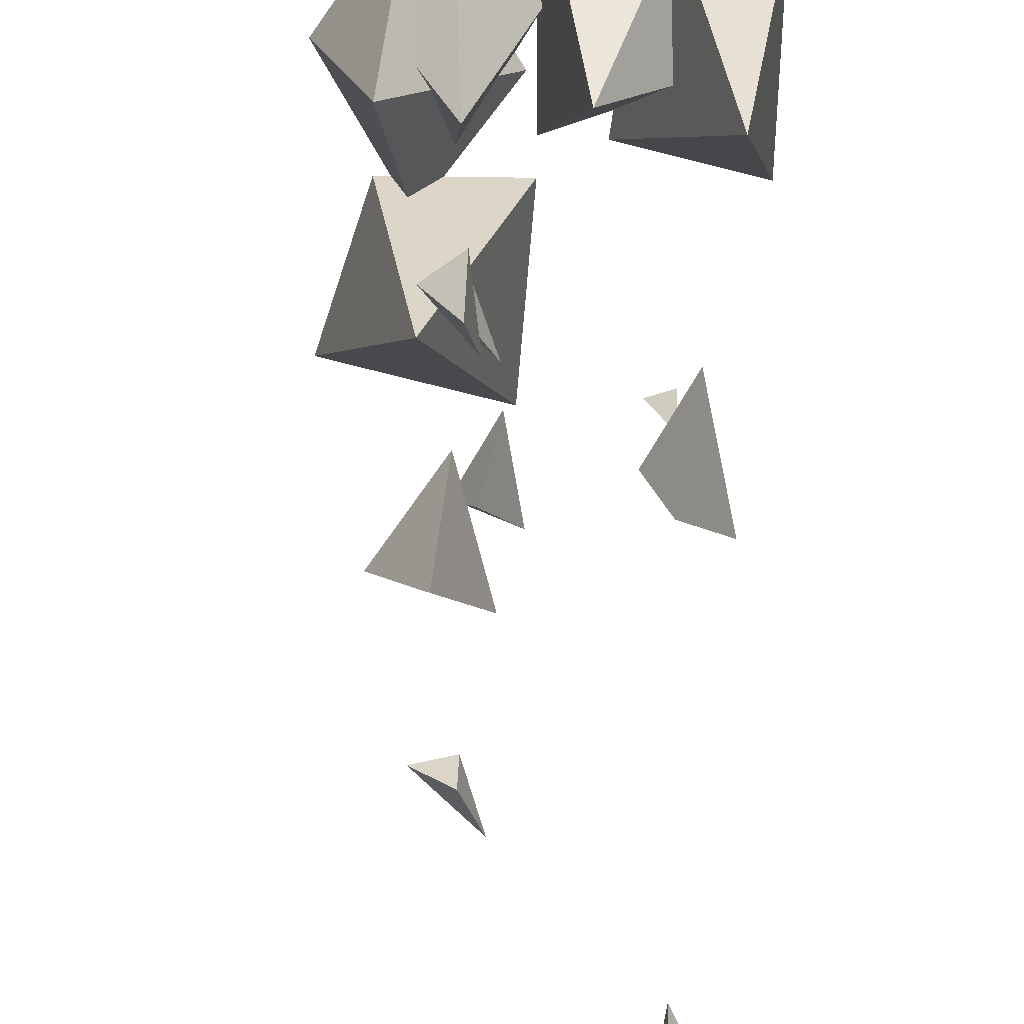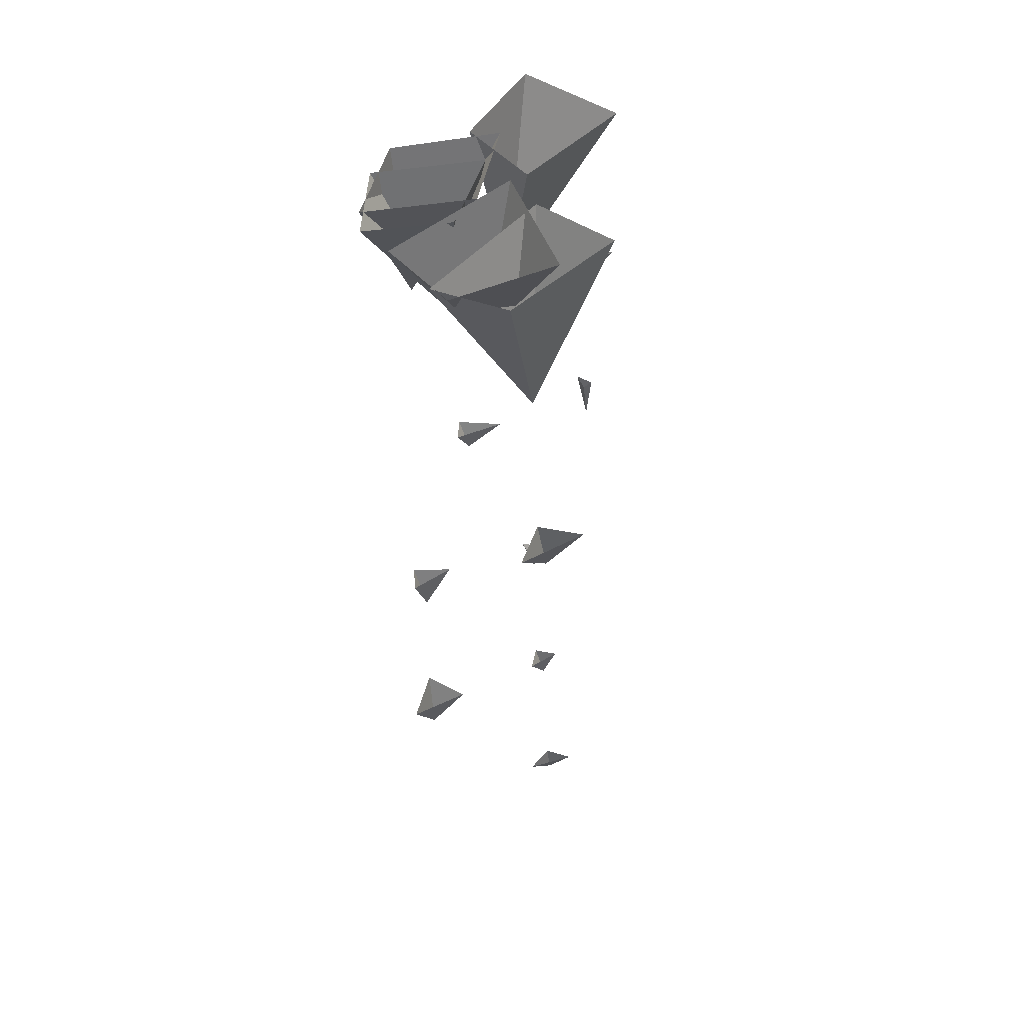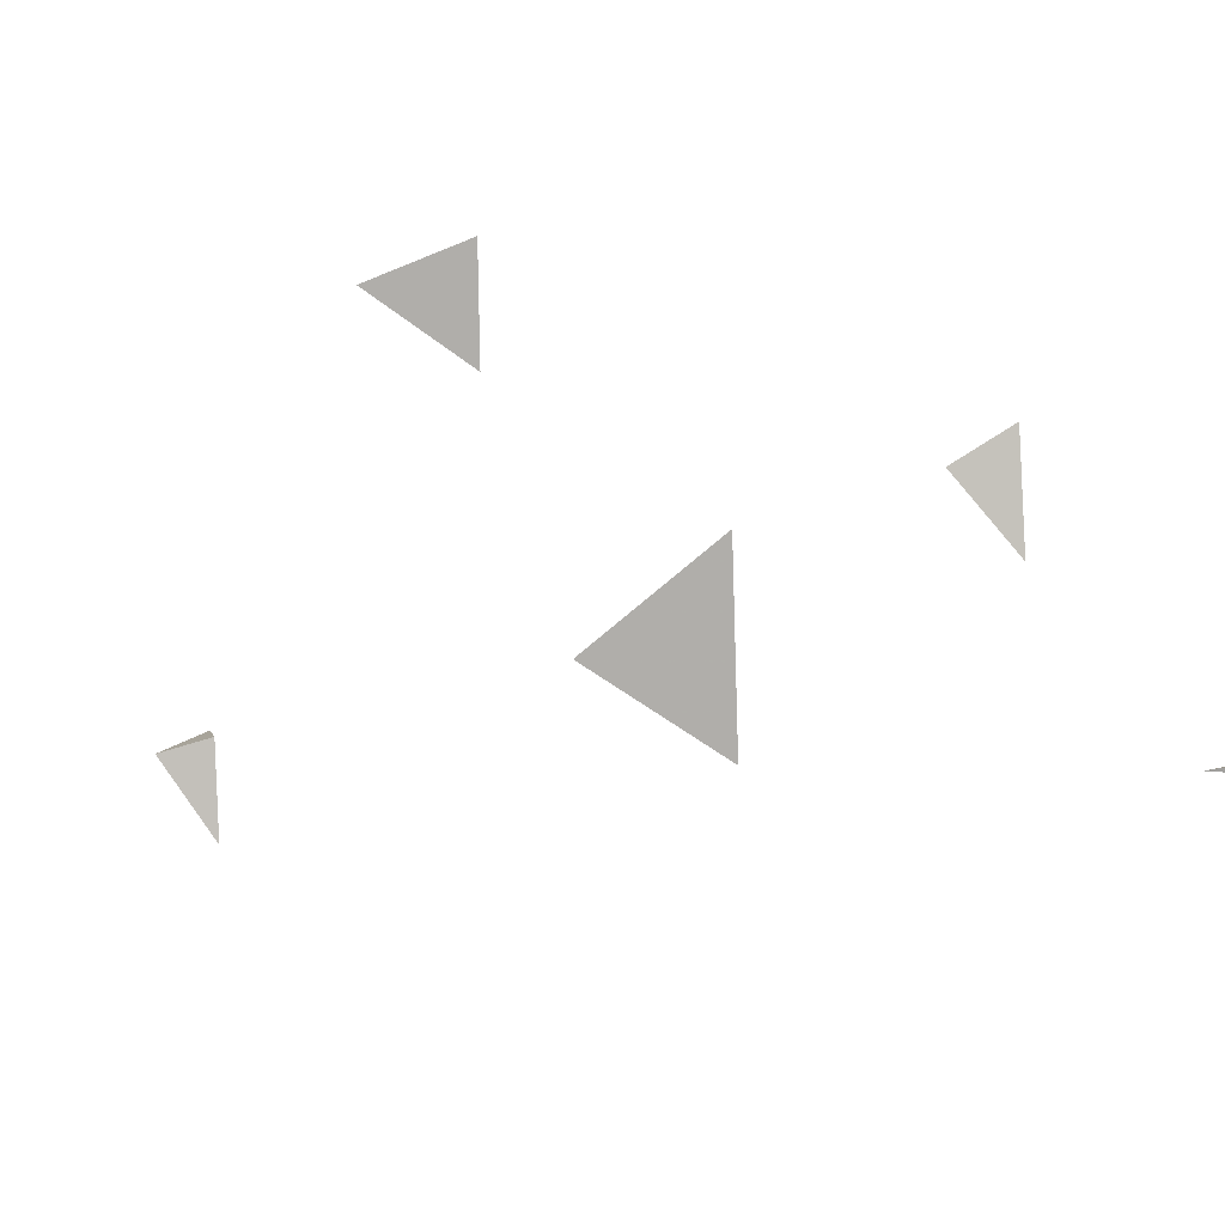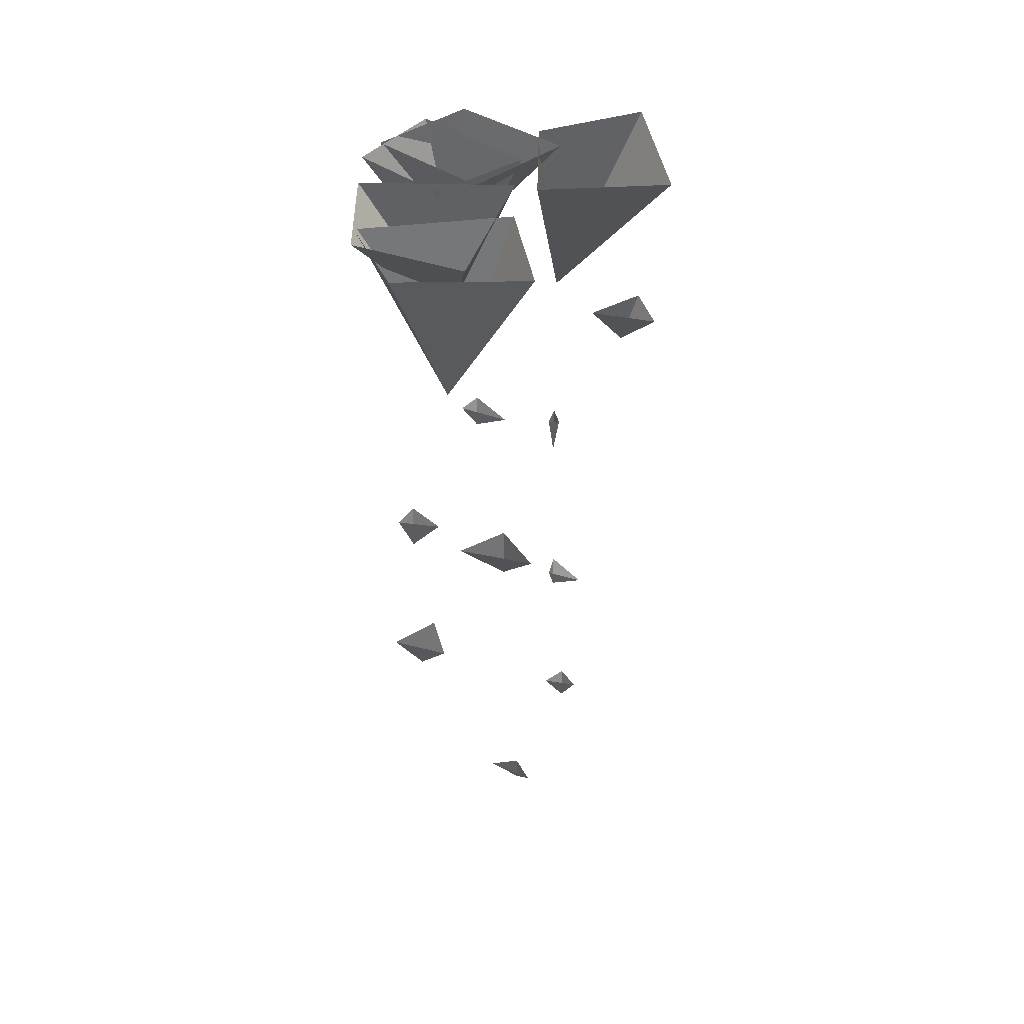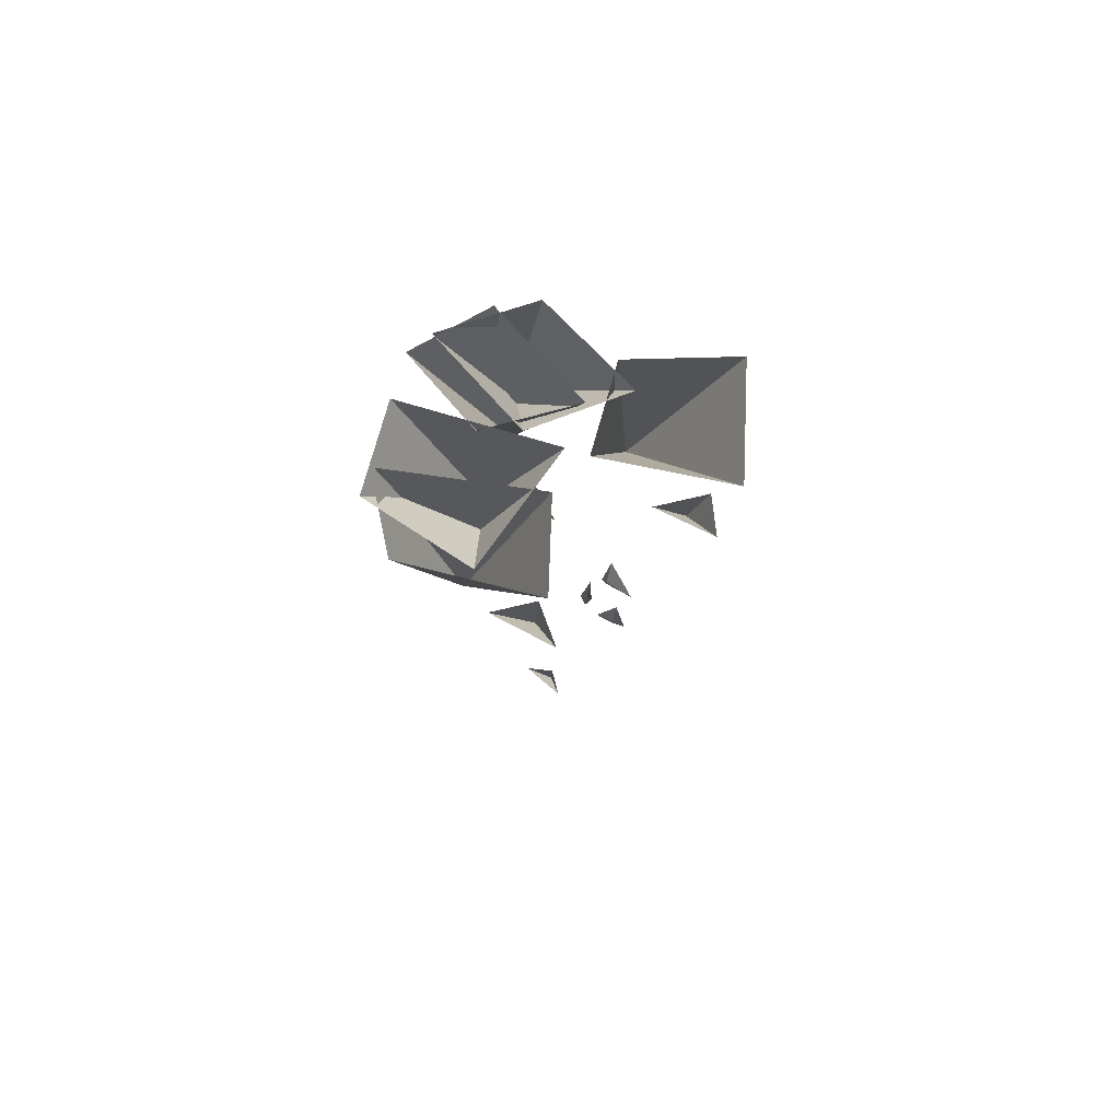
<metadata>
{"format":"obj","ext":"obj","renderer":"f3d","projection":"perspective","resolution":1024,"background":"white","views":[{"elev":23.4,"azim":2.1,"up":"+Z"},{"elev":51.3,"azim":48.8,"up":"+Y"},{"elev":19.1,"azim":81.6,"up":"+Z"},{"elev":52.1,"azim":91.5,"up":"+Y"},{"elev":79.9,"azim":106.1,"up":"+Y"}]}
</metadata>
<code>
v -0.4375 -0.2266 0.3828
v -0.4219 -0.007812 0.2188
v -0.3359 -0.007812 0.3359
v -0.4219 -0.007812 0.4766
v -0.5 -0.007812 0.3594
v -0.4062 -0.2656 0.2188
v -0.4531 -0.007812 0.25
v -0.5 -0.007812 0.1016
v -0.3438 -0.007812 0.0625
v -0.3281 -0.007812 0.25
v -0.3594 -0.3359 0.1172
v -0.3438 -0.2656 0.1641
v -0.3828 -0.2656 0.09375
v -0.3281 -0.2656 0.07031
v -0.2188 -0.4375 0.2188
v -0.2188 -0.375 0.2109
v -0.2188 -0.375 0.2266
v -0.2422 -0.375 0.2188
v -0.3594 -0.5469 0.3438
v -0.3594 -0.5078 0.3672
v -0.3828 -0.5078 0.3438
v -0.3359 -0.5078 0.2969
v -0.2188 -0.7656 0.2969
v -0.2031 -0.6875 0.3672
v -0.2422 -0.6875 0.2969
v -0.1797 -0.6875 0.25
v -0.3438 -0.8594 0.4609
v -0.3359 -0.7969 0.4141
v -0.3438 -0.7969 0.4844
v -0.375 -0.7969 0.4609
v -0.3438 -0.9688 0.2109
v -0.3438 -0.9375 0.2188
v -0.375 -0.9375 0.2109
v -0.3281 -0.9375 0.1641
v -0.3438 -1.242 0.4609
v -0.3359 -1.164 0.5078
v -0.3828 -1.164 0.4375
v -0.3125 -1.164 0.4141
v -0.3359 -1.336 0.1875
v -0.3281 -1.289 0.1641
v -0.3359 -1.289 0.2188
v -0.3594 -1.289 0.1875
v -0.2188 -1.461 0.2734
v -0.2188 -1.414 0.3203
v -0.2266 -1.414 0.2734
v -0.1875 -1.414 0.25
v -0.2812 -0.2109 0.375
v -0.2031 0 0.5
v -0.3281 0 0.5
v -0.3281 0 0.2812
v -0.1562 0 0.3438
v -0.1719 -0.2656 0.375
v -0.1406 -0.007812 0.4453
v -0.2422 -0.007812 0.5
v -0.2734 -0.007812 0.2812
v -0.1484 -0.007812 0.25
v -0.375 -0.2266 0.3672
v -0.3906 -0.007812 0.5
v -0.4766 -0.007812 0.4141
v -0.3906 -0.007812 0.2734
v -0.3203 -0.007812 0.3906
f 1 2 3
f 1 3 4
f 1 4 5
f 1 5 2
f 6 7 8
f 6 8 9
f 6 9 10
f 6 10 7
f 47 48 49
f 47 49 50
f 47 50 51
f 47 51 48
f 57 58 59
f 57 59 60
f 57 60 61
f 57 61 58
f 11 12 13
f 11 13 14
f 11 14 12
f 23 24 25
f 23 25 26
f 23 26 24
f 35 36 37
f 35 37 38
f 35 38 36
f 15 16 17
f 15 17 18
f 15 18 16
f 27 28 29
f 27 29 30
f 27 30 28
f 39 40 41
f 39 41 42
f 39 42 40
f 19 20 21
f 19 21 22
f 19 22 20
f 31 32 33
f 31 33 34
f 31 34 32
f 43 44 45
f 43 45 46
f 43 46 44
f 52 53 54
f 52 54 55
f 52 55 56
f 52 56 53

</code>
